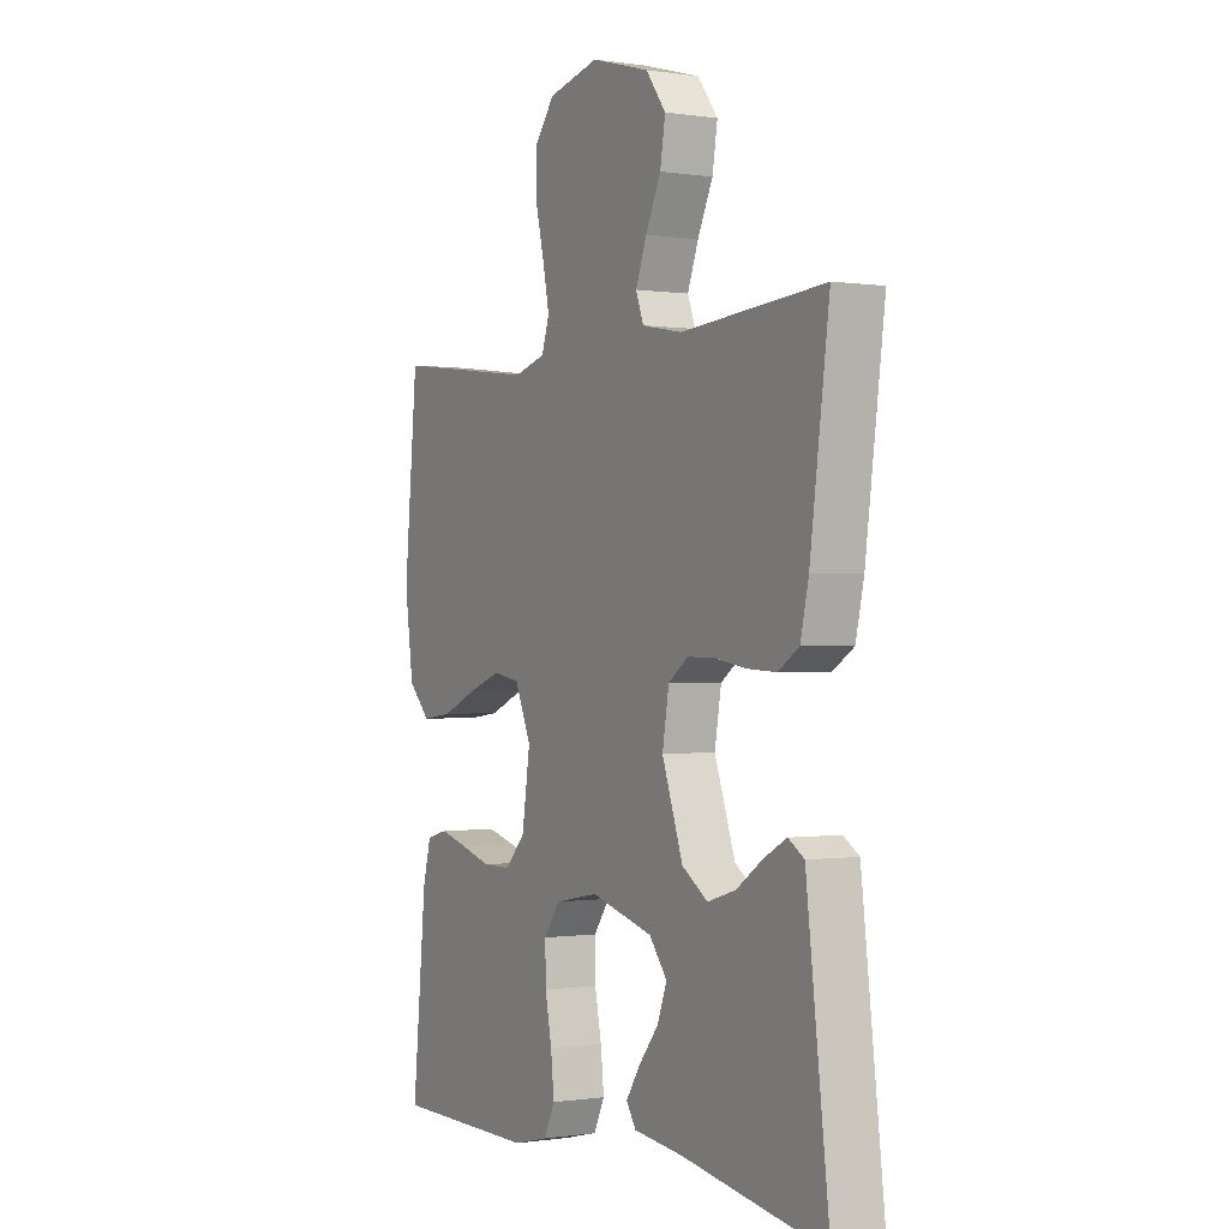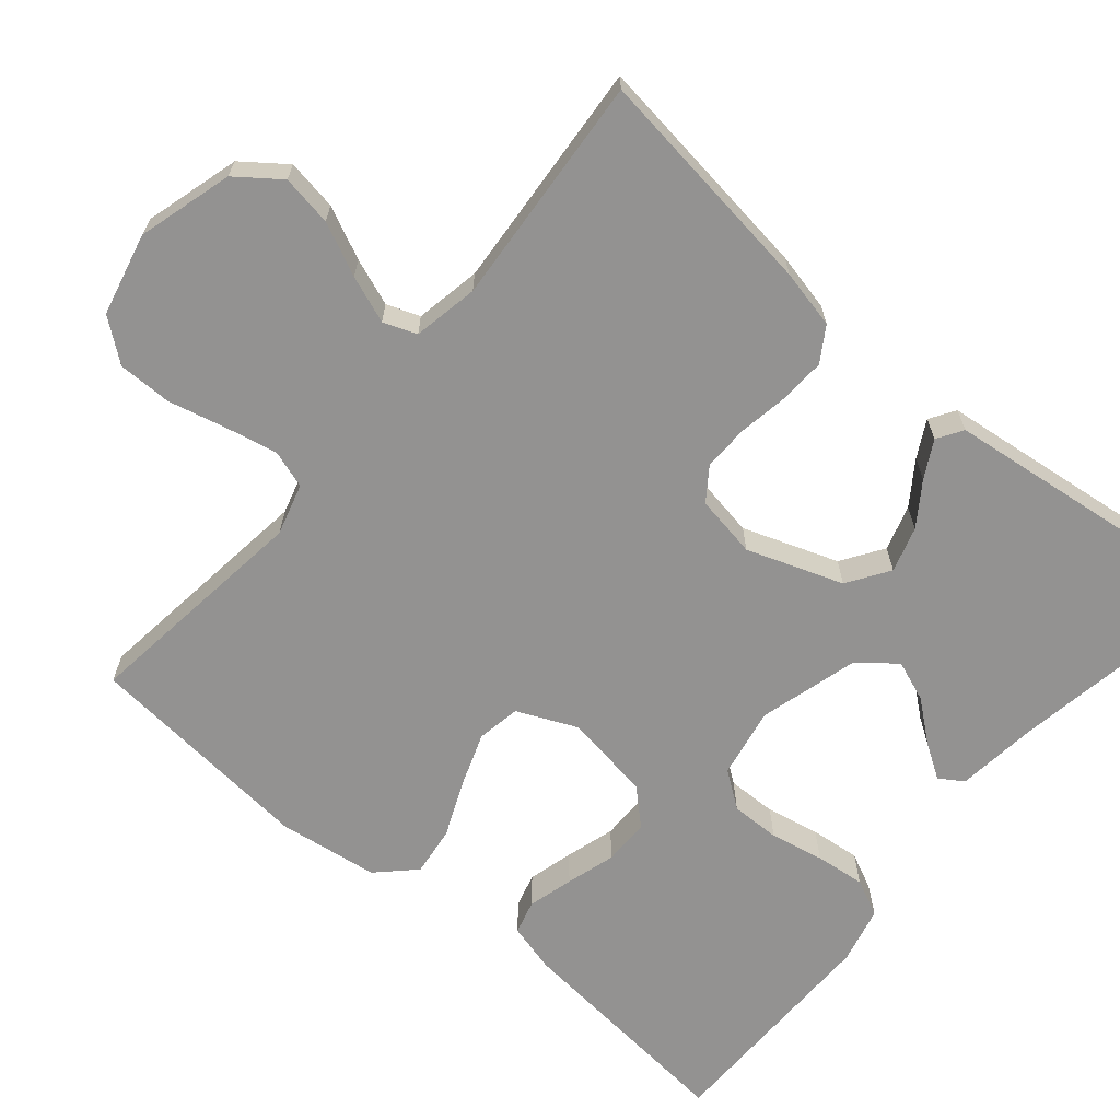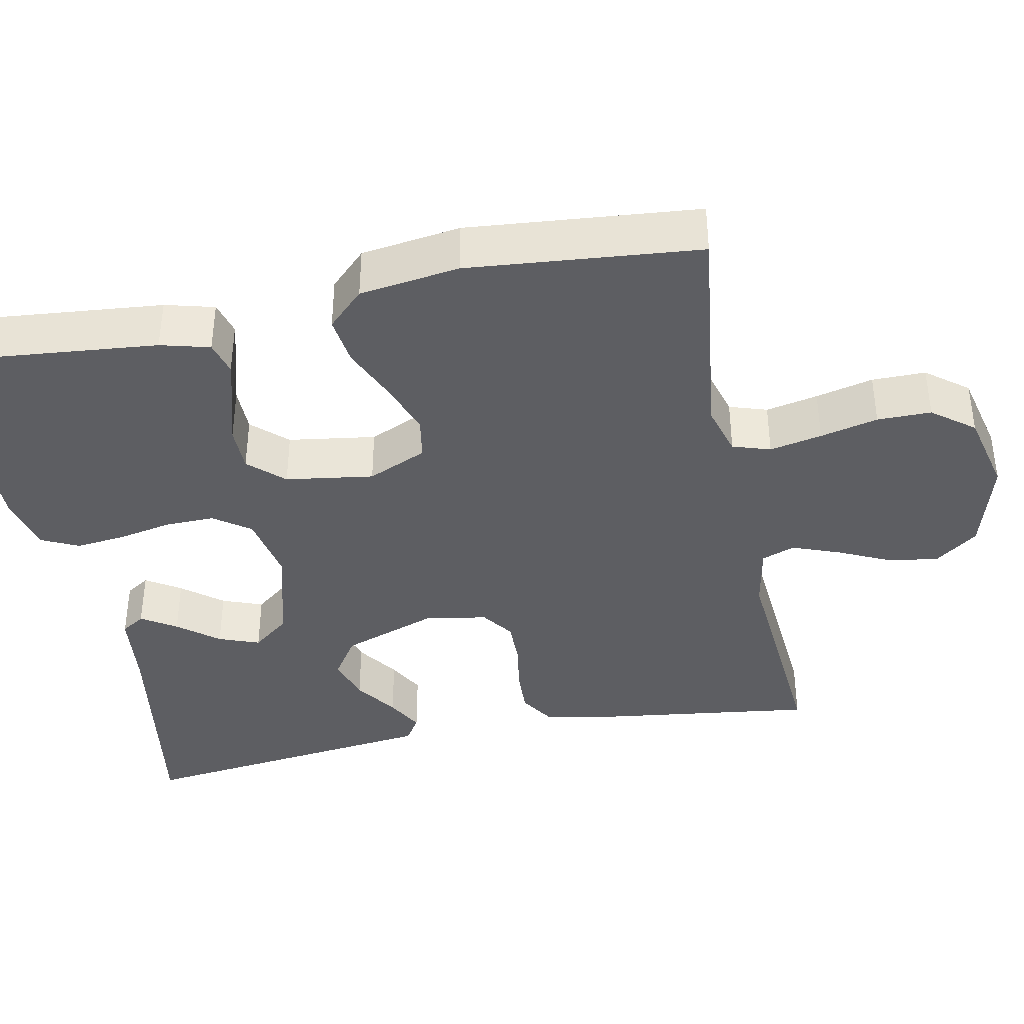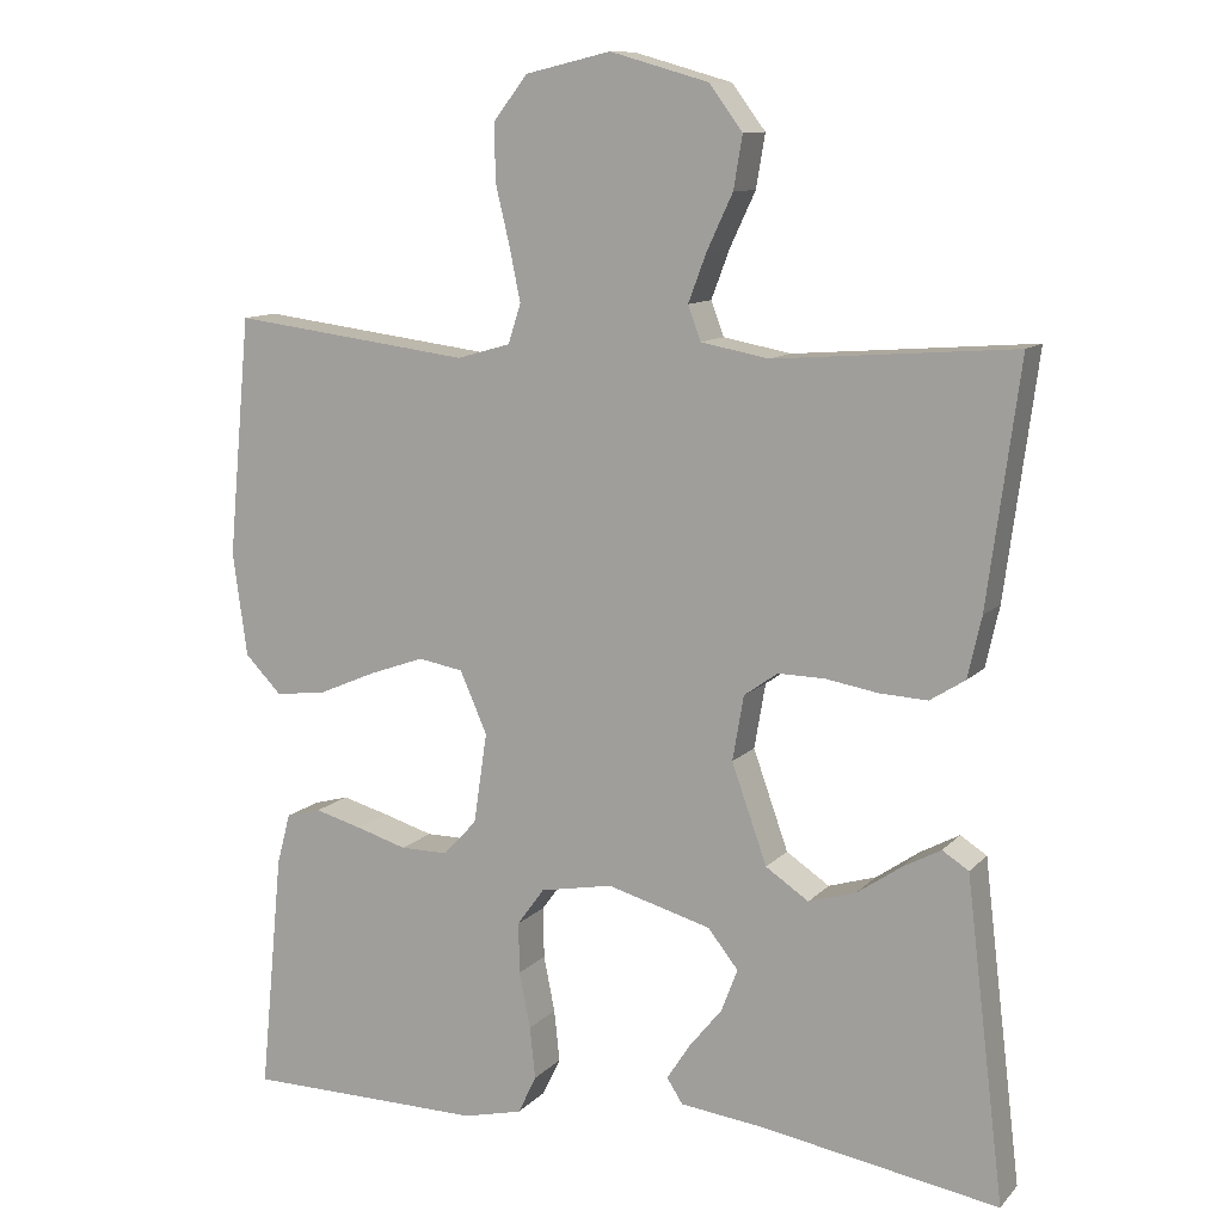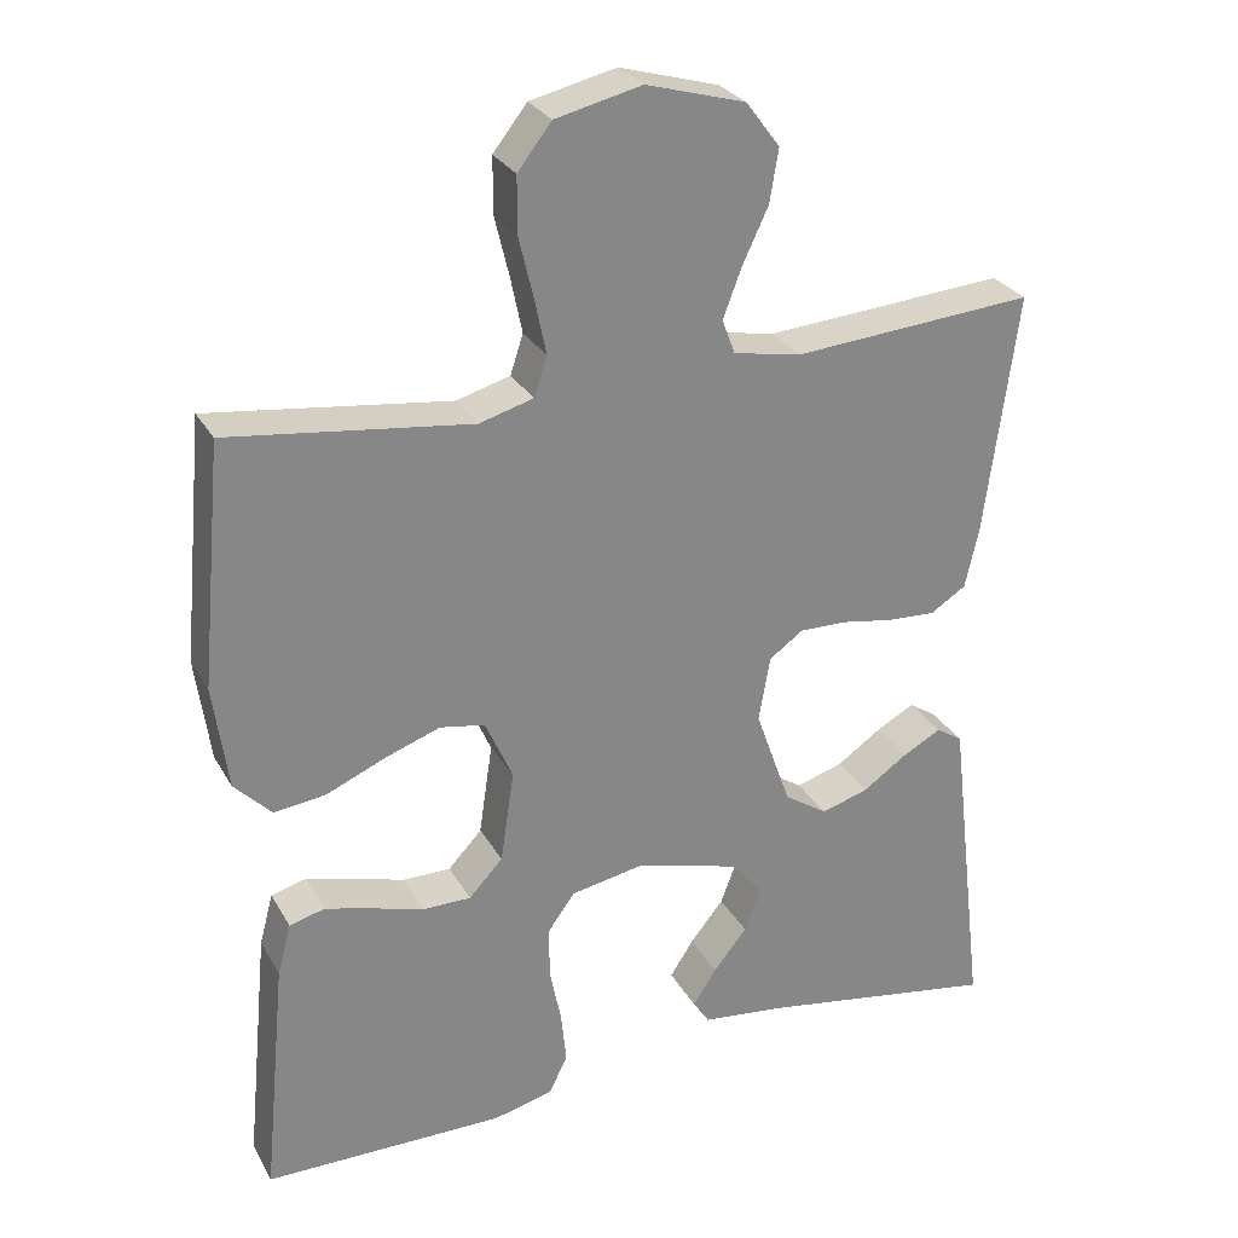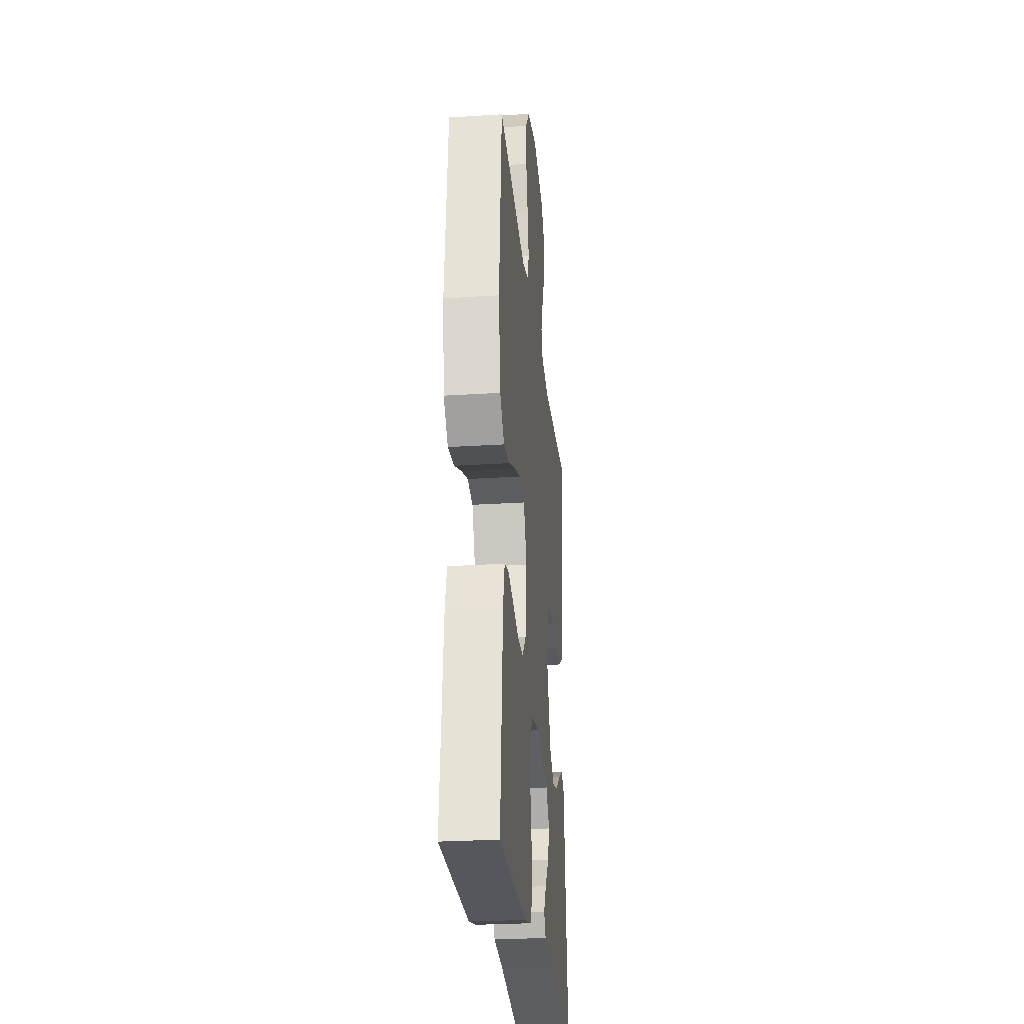
<metadata>
{"format":"obj","ext":"obj","renderer":"f3d","projection":"perspective","resolution":1024,"background":"white","views":[{"elev":-0.4,"azim":60.5,"up":"+Z"},{"elev":-66.4,"azim":49.9,"up":"+Y"},{"elev":-39.0,"azim":-78.5,"up":"+Y"},{"elev":10.9,"azim":24.6,"up":"+Z"},{"elev":28.0,"azim":-24.1,"up":"+Z"},{"elev":-27.1,"azim":-84.3,"up":"+Z"}]}
</metadata>
<code>
v -0.5 0.07 0.5
v -0.2 0.07 0.462
v -0.133 0.07 0.481
v -0.117 0.07 0.53
v -0.131 0.07 0.598
v -0.149 0.07 0.673
v -0.149 0.07 0.743
v -0.107 0.07 0.797
v 0 0.07 0.822
v 0.123 0.07 0.787
v 0.165 0.07 0.731
v 0.154 0.07 0.665
v 0.122 0.07 0.597
v 0.099 0.07 0.536
v 0.115 0.07 0.493
v 0.2 0.07 0.477
v 0.5 0.07 0.5
v 0.46 0.07 0.2
v 0.443 0.07 0.124
v 0.399 0.07 0.096
v 0.339 0.07 0.099
v 0.274 0.07 0.11
v 0.215 0.07 0.111
v 0.173 0.07 0.081
v 0.159 0.07 0
v 0.203 0.07 -0.124
v 0.257 0.07 -0.16
v 0.316 0.07 -0.142
v 0.371 0.07 -0.104
v 0.419 0.07 -0.078
v 0.452 0.07 -0.099
v 0.464 0.07 -0.2
v 0.5 0.07 -0.5
v 0.2 0.07 -0.45
v 0.097 0.07 -0.438
v 0.077 0.07 -0.407
v 0.106 0.07 -0.362
v 0.148 0.07 -0.31
v 0.168 0.07 -0.257
v 0.13 0.07 -0.209
v 0 0.07 -0.173
v -0.091 0.07 -0.19
v -0.125 0.07 -0.237
v -0.124 0.07 -0.301
v -0.11 0.07 -0.371
v -0.103 0.07 -0.436
v -0.126 0.07 -0.484
v -0.2 0.07 -0.502
v -0.5 0.07 -0.5
v -0.471 0.07 -0.2
v -0.454 0.07 -0.136
v -0.41 0.07 -0.124
v -0.351 0.07 -0.14
v -0.287 0.07 -0.159
v -0.227 0.07 -0.159
v -0.185 0.07 -0.114
v -0.168 0.07 0
v -0.202 0.07 0.077
v -0.258 0.07 0.087
v -0.328 0.07 0.062
v -0.4 0.07 0.031
v -0.464 0.07 0.023
v -0.51 0.07 0.07
v -0.528 0.07 0.2
v -0.5 0 0.5
v -0.2 0 0.462
v -0.133 0 0.481
v -0.117 0 0.53
v -0.131 0 0.598
v -0.149 0 0.673
v -0.149 0 0.743
v -0.107 0 0.797
v 0 0 0.822
v 0.123 0 0.787
v 0.165 0 0.731
v 0.154 0 0.665
v 0.122 0 0.597
v 0.099 0 0.536
v 0.115 0 0.493
v 0.2 0 0.477
v 0.5 0 0.5
v 0.46 0 0.2
v 0.443 0 0.124
v 0.399 0 0.096
v 0.339 0 0.099
v 0.274 0 0.11
v 0.215 0 0.111
v 0.173 0 0.081
v 0.159 0 0
v 0.203 0 -0.124
v 0.257 0 -0.16
v 0.316 0 -0.142
v 0.371 0 -0.104
v 0.419 0 -0.078
v 0.452 0 -0.099
v 0.464 0 -0.2
v 0.5 0 -0.5
v 0.2 0 -0.45
v 0.097 0 -0.438
v 0.077 0 -0.407
v 0.106 0 -0.362
v 0.148 0 -0.31
v 0.168 0 -0.257
v 0.13 0 -0.209
v 0 0 -0.173
v -0.091 0 -0.19
v -0.125 0 -0.237
v -0.124 0 -0.301
v -0.11 0 -0.371
v -0.103 0 -0.436
v -0.126 0 -0.484
v -0.2 0 -0.502
v -0.5 0 -0.5
v -0.471 0 -0.2
v -0.454 0 -0.136
v -0.41 0 -0.124
v -0.351 0 -0.14
v -0.287 0 -0.159
v -0.227 0 -0.159
v -0.185 0 -0.114
v -0.168 0 0
v -0.202 0 0.077
v -0.258 0 0.087
v -0.328 0 0.062
v -0.4 0 0.031
v -0.464 0 0.023
v -0.51 0 0.07
v -0.528 0 0.2
f 64 1 2
f 63 64 2
f 62 63 2
f 61 62 2
f 60 61 2
f 59 60 2 3
f 58 59 3 4
f 57 58 4
f 52 53 54
f 51 52 54
f 50 51 54
f 49 50 54
f 48 49 54
f 47 48 54
f 46 47 54
f 45 46 54
f 44 45 54
f 43 44 54 55
f 42 43 55 56
f 36 37 38
f 35 36 38
f 34 35 38
f 34 38 39
f 33 34 39
f 32 33 39
f 31 32 39
f 30 31 39
f 29 30 39
f 28 29 39
f 27 28 39 40
f 20 21 22
f 19 20 22
f 18 19 22
f 17 18 22
f 16 17 22
f 15 16 22 23
f 14 15 23 24
f 11 12 13
f 10 11 13
f 9 10 13
f 8 9 13
f 7 8 13
f 6 7 13
f 5 6 13
f 4 5 13 14
f 14 24 25
f 4 14 25
f 57 4 25
f 57 25 26
f 56 57 26
f 42 56 26
f 41 42 26
f 26 27 40 41
f 66 65 128
f 66 128 127
f 66 127 126
f 66 126 125
f 66 125 124
f 67 66 124 123
f 68 67 123 122
f 68 122 121
f 118 117 116
f 118 116 115
f 118 115 114
f 118 114 113
f 118 113 112
f 118 112 111
f 118 111 110
f 118 110 109
f 118 109 108
f 119 118 108 107
f 120 119 107 106
f 102 101 100
f 102 100 99
f 102 99 98
f 103 102 98
f 103 98 97
f 103 97 96
f 103 96 95
f 103 95 94
f 103 94 93
f 103 93 92
f 104 103 92 91
f 86 85 84
f 86 84 83
f 86 83 82
f 86 82 81
f 86 81 80
f 87 86 80 79
f 88 87 79 78
f 77 76 75
f 77 75 74
f 77 74 73
f 77 73 72
f 77 72 71
f 77 71 70
f 77 70 69
f 78 77 69 68
f 89 88 78
f 89 78 68
f 89 68 121
f 90 89 121
f 90 121 120
f 90 120 106
f 90 106 105
f 105 104 91 90
f 1 65 66 2
f 2 66 67 3
f 3 67 68 4
f 4 68 69 5
f 5 69 70 6
f 6 70 71 7
f 7 71 72 8
f 8 72 73 9
f 9 73 74 10
f 10 74 75 11
f 11 75 76 12
f 12 76 77 13
f 13 77 78 14
f 14 78 79 15
f 15 79 80 16
f 16 80 81 17
f 17 81 82 18
f 18 82 83 19
f 19 83 84 20
f 20 84 85 21
f 21 85 86 22
f 22 86 87 23
f 23 87 88 24
f 24 88 89 25
f 25 89 90 26
f 26 90 91 27
f 27 91 92 28
f 28 92 93 29
f 29 93 94 30
f 30 94 95 31
f 31 95 96 32
f 32 96 97 33
f 33 97 98 34
f 34 98 99 35
f 35 99 100 36
f 36 100 101 37
f 37 101 102 38
f 38 102 103 39
f 39 103 104 40
f 40 104 105 41
f 41 105 106 42
f 42 106 107 43
f 43 107 108 44
f 44 108 109 45
f 45 109 110 46
f 46 110 111 47
f 47 111 112 48
f 48 112 113 49
f 49 113 114 50
f 50 114 115 51
f 51 115 116 52
f 52 116 117 53
f 53 117 118 54
f 54 118 119 55
f 55 119 120 56
f 56 120 121 57
f 57 121 122 58
f 58 122 123 59
f 59 123 124 60
f 60 124 125 61
f 61 125 126 62
f 62 126 127 63
f 63 127 128 64
f 64 128 65 1

</code>
